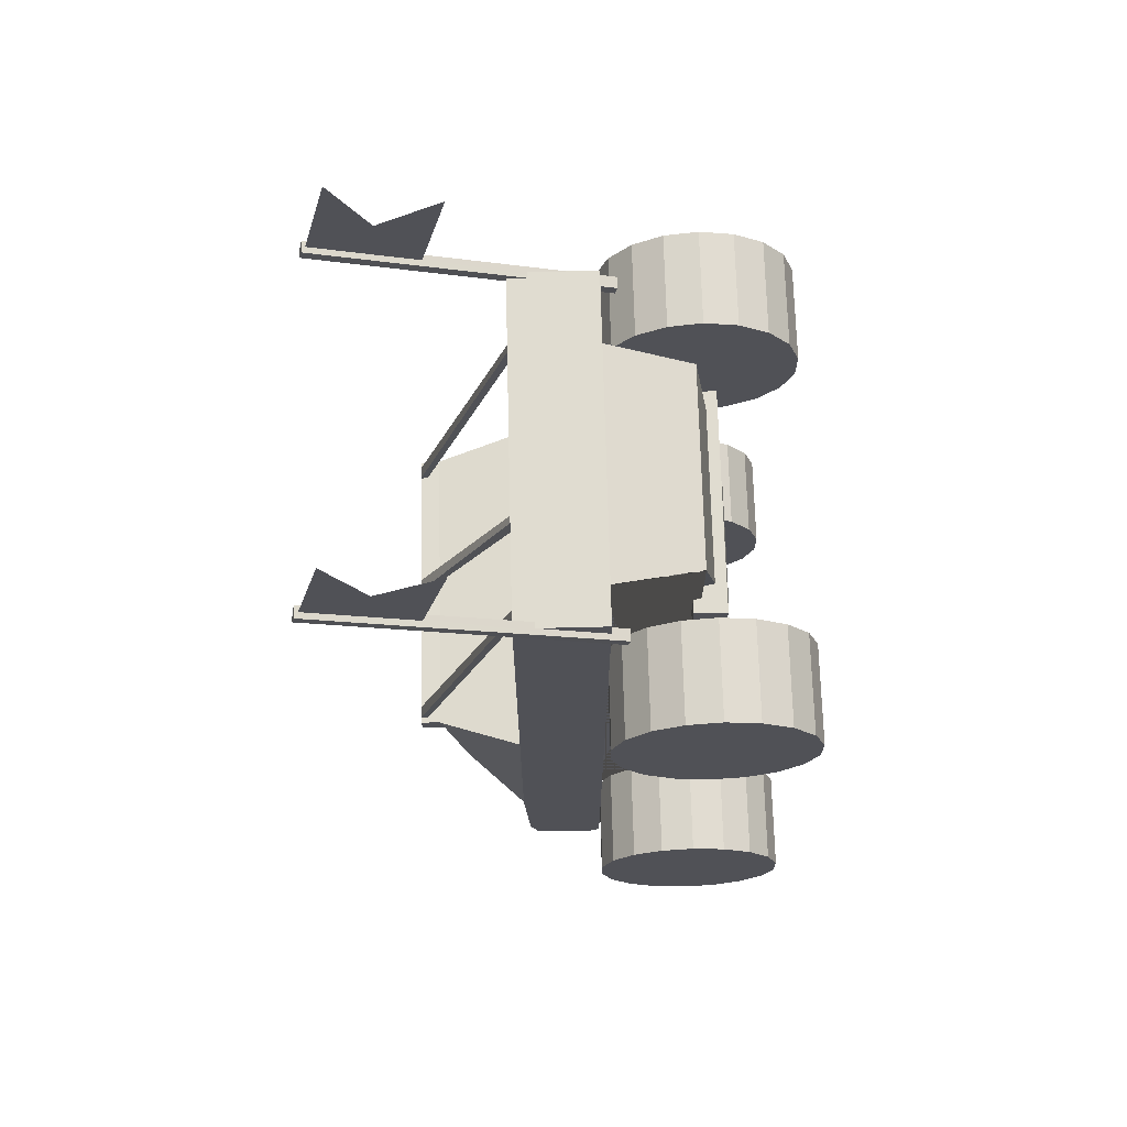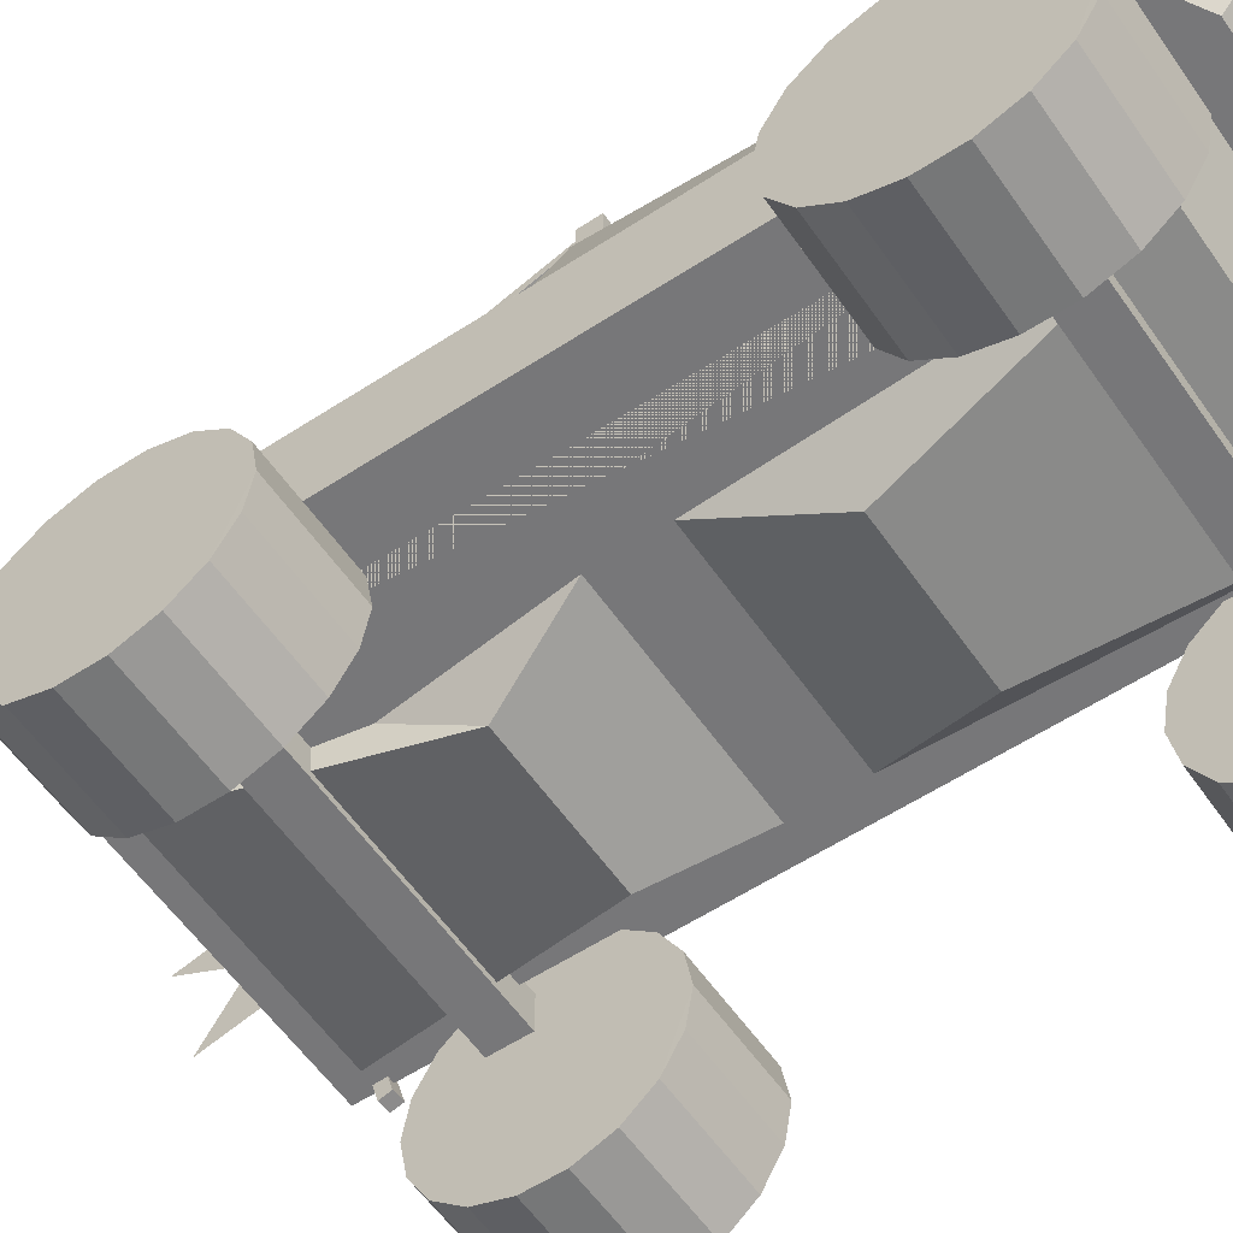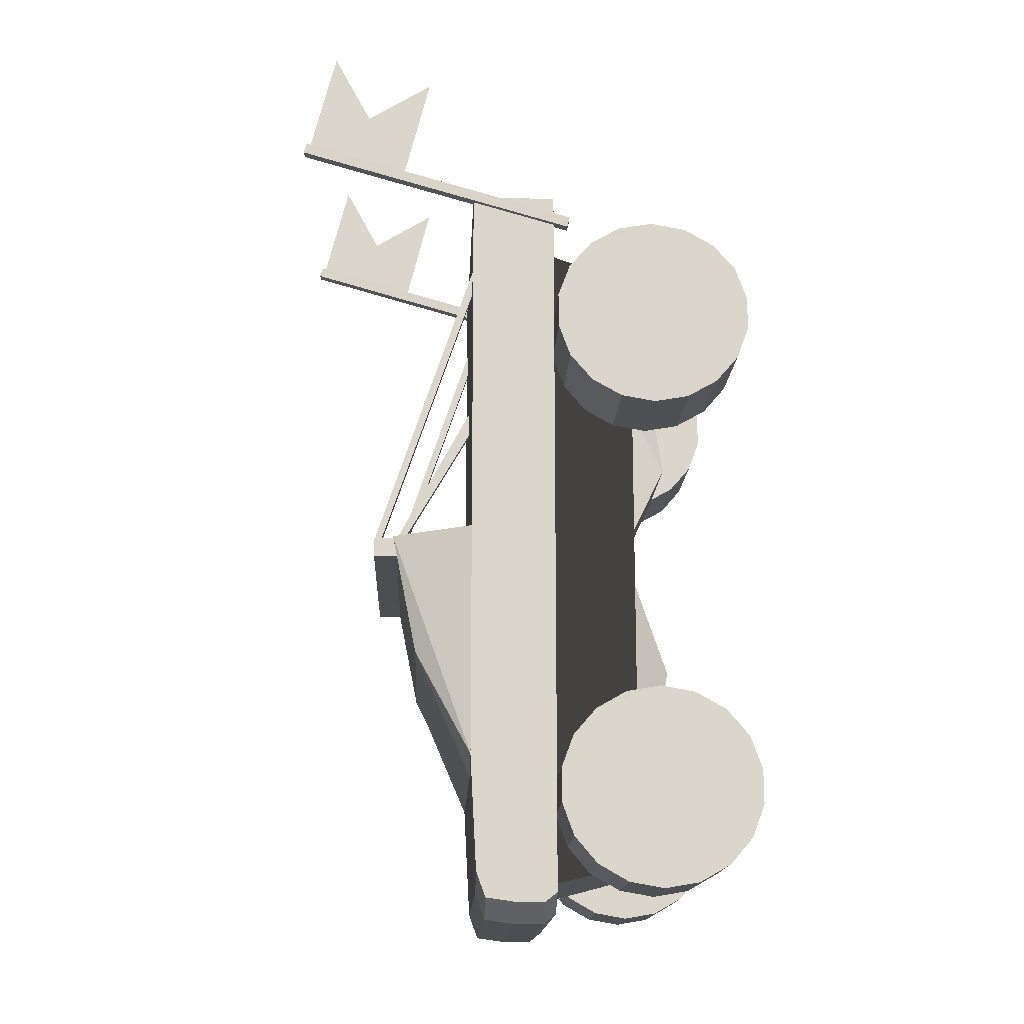
<metadata>
{"format":"obj","ext":"obj","renderer":"f3d","projection":"perspective","resolution":1024,"background":"white","views":[{"elev":69.5,"azim":-91.4,"up":"+Z"},{"elev":-57.2,"azim":124.3,"up":"+Y"},{"elev":-15.8,"azim":-92.4,"up":"+Z"}]}
</metadata>
<code>
o m1561
v 0.3906 0.1082 0.6341
v 0.158 0.1082 0.6341
v 0.158 0.1082 0.6672
v 0.3906 0.1082 0.6672
v 0.3906 0.1412 0.6341
v 0.158 0.1412 0.6341
v 0.158 0.1413 0.667
v 0.3906 0.1413 0.667
v 0.3906 0.1082 0.1355
v 0.158 0.1082 0.1355
v 0.158 0.1082 0.1686
v 0.3906 0.1082 0.1686
v 0.3906 0.1412 0.1355
v 0.158 0.1412 0.1355
v 0.158 0.1413 0.1685
v 0.3906 0.1413 0.1685
v 0.424 0.2124 0.2018
v 0.424 0.2244 0.1692
v 0.424 0.2243 0.1348
v 0.424 0.2124 0.1023
v 0.5234 0.2124 0.2018
v 0.5234 0.2244 0.1692
v 0.5234 0.2243 0.1348
v 0.5234 0.2124 0.1023
v 0.424 0.1247 0.2517
v 0.4239 0.1592 0.2456
v 0.424 0.1896 0.2283
v 0.5234 0.1247 0.2517
v 0.5234 0.1592 0.2456
v 0.5234 0.1896 0.2283
v 0.424 0.03694 0.2017
v 0.424 0.05967 0.2282
v 0.424 0.09005 0.2455
v 0.5234 0.03694 0.2017
v 0.5234 0.05967 0.2282
v 0.5234 0.09005 0.2455
v 0.424 0.03707 0.102
v 0.424 0.025 0.1346
v 0.424 0.02513 0.1691
v 0.5234 0.03707 0.102
v 0.5234 0.025 0.1346
v 0.5234 0.02513 0.1691
v 0.424 0.1898 0.07563
v 0.424 0.1594 0.05837
v 0.424 0.1247 0.05226
v 0.5234 0.1898 0.07563
v 0.5234 0.1594 0.05837
v 0.5236 0.1247 0.05226
v 0.424 0.09018 0.05824
v 0.424 0.0598 0.07551
v 0.5234 0.09018 0.05824
v 0.5234 0.0598 0.07551
v 0.424 0.2124 0.7004
v 0.424 0.2244 0.6678
v 0.424 0.2243 0.6334
v 0.424 0.2124 0.6008
v 0.5234 0.2124 0.7004
v 0.5234 0.2244 0.6678
v 0.5234 0.2243 0.6334
v 0.5234 0.2124 0.6008
v 0.424 0.1247 0.7503
v 0.4239 0.1592 0.7442
v 0.424 0.1896 0.7269
v 0.5234 0.1247 0.7503
v 0.5234 0.1592 0.7442
v 0.5234 0.1896 0.7269
v 0.424 0.03694 0.7003
v 0.424 0.05967 0.7268
v 0.424 0.09005 0.744
v 0.5234 0.03694 0.7003
v 0.5234 0.05967 0.7268
v 0.5234 0.09005 0.744
v 0.424 0.03707 0.6006
v 0.424 0.025 0.6331
v 0.424 0.02513 0.6677
v 0.5234 0.03707 0.6006
v 0.5234 0.025 0.6331
v 0.5234 0.02513 0.6677
v 0.424 0.1898 0.5742
v 0.424 0.1594 0.5569
v 0.424 0.1247 0.5508
v 0.5234 0.1898 0.5742
v 0.5234 0.1594 0.5569
v 0.5236 0.1247 0.5508
v 0.424 0.09018 0.5568
v 0.424 0.0598 0.5741
v 0.5234 0.09018 0.5568
v 0.5234 0.0598 0.5741
v 0.02513 0.2124 0.2018
v 0.02513 0.2244 0.1692
v 0.02513 0.2243 0.1348
v 0.02513 0.2124 0.1023
v 0.1246 0.2124 0.2018
v 0.1246 0.2244 0.1692
v 0.1246 0.2243 0.1348
v 0.1246 0.2124 0.1023
v 0.02513 0.1247 0.2517
v 0.025 0.1592 0.2456
v 0.02513 0.1896 0.2283
v 0.1246 0.1247 0.2517
v 0.1246 0.1592 0.2456
v 0.1246 0.1896 0.2283
v 0.02513 0.03694 0.2017
v 0.02513 0.05967 0.2282
v 0.02513 0.09005 0.2455
v 0.1246 0.03694 0.2017
v 0.1246 0.05967 0.2282
v 0.1246 0.09005 0.2455
v 0.02513 0.03707 0.102
v 0.02513 0.025 0.1346
v 0.02513 0.02513 0.1691
v 0.1246 0.03707 0.102
v 0.1246 0.025 0.1346
v 0.1246 0.02513 0.1691
v 0.02513 0.1898 0.07563
v 0.02513 0.1594 0.05837
v 0.02513 0.1247 0.05226
v 0.1246 0.1898 0.07563
v 0.1246 0.1594 0.05837
v 0.1247 0.1247 0.05226
v 0.02513 0.09018 0.05824
v 0.02513 0.0598 0.07551
v 0.1246 0.09018 0.05824
v 0.1246 0.0598 0.07551
v 0.02513 0.2124 0.7004
v 0.02513 0.2244 0.6678
v 0.02513 0.2243 0.6334
v 0.02513 0.2124 0.6008
v 0.1246 0.2124 0.7004
v 0.1246 0.2244 0.6678
v 0.1246 0.2243 0.6334
v 0.1246 0.2124 0.6008
v 0.02513 0.1247 0.7503
v 0.025 0.1592 0.7442
v 0.02513 0.1896 0.7269
v 0.1246 0.1247 0.7503
v 0.1246 0.1592 0.7442
v 0.1246 0.1896 0.7269
v 0.02513 0.03694 0.7003
v 0.02513 0.05967 0.7268
v 0.02513 0.09005 0.744
v 0.1246 0.03694 0.7003
v 0.1246 0.05967 0.7268
v 0.1246 0.09005 0.744
v 0.02513 0.03707 0.6006
v 0.02513 0.025 0.6331
v 0.02513 0.02513 0.6677
v 0.1246 0.03707 0.6006
v 0.1246 0.025 0.6331
v 0.1246 0.02513 0.6677
v 0.02513 0.1898 0.5742
v 0.02513 0.1594 0.5569
v 0.02513 0.1247 0.5508
v 0.1246 0.1898 0.5742
v 0.1246 0.1594 0.5569
v 0.1247 0.1247 0.5508
v 0.02513 0.09018 0.5568
v 0.02513 0.0598 0.5741
v 0.1246 0.09018 0.5568
v 0.1246 0.0598 0.5741
v 0.09771 0.4959 0.8631
v 0.09771 0.391 0.8331
v 0.09771 0.4294 0.9041
v 0.09771 0.4677 0.975
v 0.09771 0.3628 0.9451
v 0.1036 0.4979 0.8696
v 0.09173 0.4981 0.8693
v 0.09173 0.2072 0.7861
v 0.1036 0.2068 0.7863
v 0.1038 0.5005 0.8589
v 0.09199 0.5008 0.8587
v 0.09199 0.2098 0.7753
v 0.1038 0.2094 0.7756
v 0.4509 0.4959 0.8631
v 0.4509 0.391 0.8331
v 0.4509 0.4294 0.9041
v 0.4509 0.4677 0.975
v 0.4509 0.3628 0.9451
v 0.4566 0.4979 0.8696
v 0.4448 0.4981 0.8693
v 0.4448 0.2072 0.7861
v 0.4566 0.2068 0.7863
v 0.4568 0.5005 0.8589
v 0.445 0.5008 0.8587
v 0.445 0.2098 0.7753
v 0.4568 0.2094 0.7756
v 0.4049 0.4085 0.4277
v 0.4167 0.4085 0.4277
v 0.4167 0.4158 0.4275
v 0.4049 0.4158 0.4275
v 0.4063 0.3106 0.7171
v 0.4139 0.3106 0.7171
v 0.4139 0.3106 0.7429
v 0.4063 0.3106 0.7429
v 0.1322 0.4085 0.4277
v 0.1438 0.4085 0.4277
v 0.1438 0.4158 0.4275
v 0.1322 0.4158 0.4275
v 0.135 0.3106 0.7171
v 0.1424 0.3106 0.7171
v 0.1424 0.3106 0.7429
v 0.135 0.3106 0.7429
v 0.4509 0.3127 0.8108
v 0.4509 0.3013 0.8108
v 0.4509 0.2565 0.8108
v 0.4509 0.2244 0.8108
v 0.4194 0.3127 0.8108
v 0.4194 0.3013 0.8108
v 0.4194 0.2565 0.8108
v 0.4194 0.2244 0.8108
v 0.1291 0.3127 0.8108
v 0.1291 0.3013 0.8108
v 0.1291 0.2565 0.8108
v 0.1291 0.2244 0.8108
v 0.09771 0.3127 0.8108
v 0.09771 0.3013 0.8108
v 0.09771 0.2565 0.8108
v 0.09771 0.2244 0.8108
v 0.4509 0.3127 0.4351
v 0.4194 0.3127 0.4351
v 0.1291 0.3127 0.4351
v 0.09771 0.3127 0.4351
v 0.4509 0.3123 0.4351
v 0.4233 0.3958 0.4296
v 0.4194 0.3123 0.4351
v 0.3966 0.3958 0.4296
v 0.1291 0.3123 0.4351
v 0.152 0.3958 0.4296
v 0.09771 0.3123 0.4351
v 0.1252 0.3958 0.4296
v 0.4509 0.3123 0.1926
v 0.4233 0.3706 0.3043
v 0.4194 0.3123 0.1728
v 0.3966 0.3706 0.3043
v 0.1291 0.3123 0.1728
v 0.152 0.3706 0.3043
v 0.09771 0.3123 0.1926
v 0.1252 0.3706 0.3043
v 0.4509 0.2244 0.0546
v 0.4509 0.2368 0.04473
v 0.4509 0.2669 0.04473
v 0.4509 0.297 0.04902
v 0.4194 0.2244 0.05201
v 0.4194 0.2244 0.03487
v 0.4194 0.2368 0.025
v 0.4194 0.2669 0.025
v 0.4194 0.297 0.02928
v 0.1291 0.2244 0.05201
v 0.1291 0.2244 0.03487
v 0.1291 0.2368 0.025
v 0.1291 0.2669 0.025
v 0.1291 0.297 0.02928
v 0.09771 0.2244 0.0546
v 0.09771 0.2368 0.04473
v 0.09771 0.2669 0.04473
v 0.09771 0.297 0.04902
v 0.1513 0.2326 0.7682
v 0.1739 0.1332 0.7425
v 0.3988 0.2326 0.7682
v 0.3844 0.1332 0.7425
v 0.1521 0.2326 0.06512
v 0.1739 0.1332 0.0907
v 0.3979 0.2326 0.06512
v 0.3844 0.1332 0.0907
v 0.1733 0.1332 0.0907
v 0.2133 0.09537 0.3012
v 0.1733 0.1457 0.4268
v 0.2133 0.09537 0.5321
v 0.1733 0.1332 0.7425
v 0.3853 0.1332 0.0907
v 0.3452 0.09537 0.3012
v 0.3853 0.1457 0.4268
v 0.3452 0.09537 0.5321
v 0.3853 0.1332 0.7425
v 0.4509 0.2244 0.1926
v 0.4509 0.2244 0.1198
v 0.4509 0.2244 0.07174
v 0.4194 0.2244 0.1728
v 0.4194 0.2244 0.1
v 0.1291 0.2244 0.1728
v 0.1291 0.2244 0.1
v 0.09771 0.2244 0.1926
v 0.09771 0.2244 0.1198
v 0.09771 0.2244 0.07174
v 0.4509 0.2244 0.4351
v 0.4509 0.2244 0.3498
v 0.4509 0.2244 0.2671
v 0.4194 0.2244 0.4351
v 0.4194 0.2244 0.3498
v 0.4194 0.2244 0.2474
v 0.1291 0.2244 0.4351
v 0.1291 0.2244 0.3498
v 0.1291 0.2244 0.2474
v 0.09771 0.2244 0.4351
v 0.09771 0.2244 0.3498
v 0.09771 0.2244 0.2671
v 0.4509 0.2244 0.7403
v 0.4509 0.2244 0.6082
v 0.4194 0.2244 0.7403
v 0.4194 0.2244 0.6082
v 0.1291 0.2244 0.7403
v 0.1291 0.2244 0.6082
v 0.09771 0.2244 0.7403
v 0.09771 0.2244 0.6082
v 0.4509 0.3127 0.1926
v 0.4509 0.3065 0.07512
v 0.4194 0.3127 0.1728
v 0.4194 0.3065 0.05538
v 0.1291 0.3127 0.1728
v 0.1291 0.3065 0.05538
v 0.09771 0.3127 0.1926
v 0.09771 0.3065 0.07512
v 0.3991 0.2326 0.7682
v 0.3991 0.2326 0.06512
v 0.1511 0.2326 0.7682
v 0.1511 0.2326 0.06512
v 0.2743 0.4085 0.4277
v 0.2858 0.4085 0.4277
v 0.2858 0.4158 0.4275
v 0.2743 0.4158 0.4275
v 0.2767 0.3106 0.5964
v 0.2844 0.3106 0.5964
v 0.2844 0.3106 0.6221
v 0.2767 0.3106 0.6221
v 0.1264 0.4158 0.4083
v 0.4222 0.4158 0.4083
v 0.4222 0.3868 0.4083
v 0.1264 0.3867 0.4083
v 0.1264 0.4158 0.4275
v 0.4222 0.4158 0.4275
v 0.4222 0.3868 0.4275
v 0.1264 0.3867 0.4275
f 2 6 5
f 4 3 2
f 6 7 8
f 4 8 7
f 10 14 13
f 12 11 10
f 14 15 16
f 12 16 15
f 21 22 18
f 22 23 19
f 23 24 20
f 28 29 26
f 29 30 27
f 30 21 17
f 34 35 32
f 35 36 33
f 36 28 25
f 40 41 38
f 41 42 39
f 42 34 31
f 24 46 43
f 46 47 44
f 47 48 45
f 48 51 49
f 51 52 50
f 52 40 37
f 57 58 54
f 58 59 55
f 59 60 56
f 64 65 62
f 65 66 63
f 66 57 53
f 70 71 68
f 71 72 69
f 72 64 61
f 76 77 74
f 77 78 75
f 78 70 67
f 60 82 79
f 82 83 80
f 83 84 81
f 84 87 85
f 87 88 86
f 88 76 73
f 93 94 90
f 94 95 91
f 95 96 92
f 100 101 98
f 101 102 99
f 102 93 89
f 106 107 104
f 107 108 105
f 108 100 97
f 112 113 110
f 113 114 111
f 114 106 103
f 96 118 115
f 118 119 116
f 119 120 117
f 120 123 121
f 123 124 122
f 124 112 109
f 129 130 126
f 130 131 127
f 131 132 128
f 136 137 134
f 137 138 135
f 138 129 125
f 142 143 140
f 143 144 141
f 144 136 133
f 148 149 146
f 149 150 147
f 150 142 139
f 132 154 151
f 154 155 152
f 155 156 153
f 156 159 157
f 159 160 158
f 160 148 145
f 39 50 37
f 45 49 50
f 32 45 39
f 25 45 32
f 27 45 25
f 18 45 27
f 20 45 18
f 44 45 20
f 42 41 40
f 48 42 52
f 35 34 42
f 28 36 35
f 30 29 28
f 22 21 30
f 24 23 22
f 47 46 24
f 75 86 73
f 81 85 86
f 68 81 75
f 61 81 68
f 63 81 61
f 54 81 63
f 56 81 54
f 80 81 56
f 78 77 76
f 84 78 88
f 71 70 78
f 64 72 71
f 66 65 64
f 58 57 66
f 60 59 58
f 83 82 60
f 111 122 109
f 117 121 122
f 104 117 111
f 97 117 104
f 99 117 97
f 90 117 99
f 92 117 90
f 116 117 92
f 114 113 112
f 120 114 124
f 107 106 114
f 100 108 107
f 102 101 100
f 94 93 102
f 96 95 94
f 119 118 96
f 147 158 145
f 153 157 158
f 140 153 147
f 133 153 140
f 135 153 133
f 126 153 135
f 128 153 126
f 152 153 128
f 150 149 148
f 156 150 160
f 143 142 150
f 136 144 143
f 138 137 136
f 130 129 138
f 132 131 130
f 155 154 132
f 162 161 163
f 162 163 165
f 161 164 163
f 167 171 172
f 169 173 170
f 166 170 171
f 168 172 173
f 166 167 168
f 170 173 172
f 174 177 176
f 174 176 175
f 176 178 175
f 180 184 185
f 182 186 183
f 179 183 184
f 181 185 186
f 179 180 181
f 183 186 185
f 190 189 188
f 188 192 191
f 193 192 188
f 189 193 188
f 190 194 193
f 191 194 190
f 187 191 190
f 192 193 194
f 198 197 196
f 196 200 199
f 201 200 196
f 197 201 196
f 198 202 201
f 199 202 198
f 195 199 198
f 200 201 202
f 320 319 318
f 318 322 321
f 323 322 318
f 319 323 318
f 320 324 323
f 321 324 320
f 317 321 320
f 322 323 324
f 326 330 331
f 328 332 329
f 325 326 327
f 329 332 331
f 325 329 330
f 327 331 332
f 207 208 204
f 208 209 205
f 209 210 206
f 211 212 208
f 212 213 209
f 213 214 210
f 215 216 212
f 216 217 213
f 217 218 214
f 220 207 203
f 221 211 207
f 222 215 211
f 226 225 223
f 228 227 225
f 230 229 227
f 234 232 231
f 233 234 231
f 235 236 234
f 238 236 235
f 237 238 235
f 244 245 240
f 245 246 241
f 246 247 242
f 248 249 244
f 249 250 245
f 250 251 246
f 251 252 247
f 253 249 248
f 253 254 250
f 254 255 251
f 255 256 252
f 260 259 257
f 263 262 264
f 270 271 266
f 271 272 267
f 272 273 268
f 273 274 269
f 278 279 276
f 279 243 277
f 243 244 239
f 280 281 279
f 281 248 243
f 282 283 281
f 283 284 248
f 284 253 248
f 288 289 286
f 289 290 287
f 290 278 275
f 291 292 289
f 292 293 290
f 293 280 278
f 294 295 292
f 295 296 293
f 296 282 280
f 210 299 297
f 299 300 298
f 300 288 285
f 214 301 299
f 301 302 300
f 302 291 288
f 218 303 301
f 303 304 302
f 304 294 291
f 234 226 224
f 236 228 226
f 238 230 228
f 247 308 306
f 308 307 305
f 252 310 308
f 310 309 307
f 256 312 310
f 312 311 309
f 271 270 272
f 270 314 313
f 313 274 273
f 313 273 272
f 270 313 272
f 224 223 231
f 276 306 305
f 242 306 276
f 240 241 242
f 239 240 277
f 286 305 219
f 275 305 286
f 203 298 285
f 204 297 298
f 206 297 204
f 267 265 266
f 315 316 265
f 268 269 315
f 267 268 315
f 267 315 265
f 230 238 237
f 283 282 311
f 256 284 283
f 254 284 256
f 284 254 253
f 295 294 222
f 282 296 295
f 215 222 294
f 216 215 304
f 218 217 216
f 2 5 1
f 4 2 1
f 6 8 5
f 4 7 3
f 10 13 9
f 12 10 9
f 14 16 13
f 12 15 11
f 21 18 17
f 22 19 18
f 23 20 19
f 28 26 25
f 29 27 26
f 30 17 27
f 34 32 31
f 35 33 32
f 36 25 33
f 40 38 37
f 41 39 38
f 42 31 39
f 24 43 20
f 46 44 43
f 47 45 44
f 48 49 45
f 51 50 49
f 52 37 50
f 57 54 53
f 58 55 54
f 59 56 55
f 64 62 61
f 65 63 62
f 66 53 63
f 70 68 67
f 71 69 68
f 72 61 69
f 76 74 73
f 77 75 74
f 78 67 75
f 60 79 56
f 82 80 79
f 83 81 80
f 84 85 81
f 87 86 85
f 88 73 86
f 93 90 89
f 94 91 90
f 95 92 91
f 100 98 97
f 101 99 98
f 102 89 99
f 106 104 103
f 107 105 104
f 108 97 105
f 112 110 109
f 113 111 110
f 114 103 111
f 96 115 92
f 118 116 115
f 119 117 116
f 120 121 117
f 123 122 121
f 124 109 122
f 129 126 125
f 130 127 126
f 131 128 127
f 136 134 133
f 137 135 134
f 138 125 135
f 142 140 139
f 143 141 140
f 144 133 141
f 148 146 145
f 149 147 146
f 150 139 147
f 132 151 128
f 154 152 151
f 155 153 152
f 156 157 153
f 159 158 157
f 160 145 158
f 39 37 38
f 45 50 39
f 32 39 31
f 25 32 33
f 27 25 26
f 18 27 17
f 20 18 19
f 44 20 43
f 42 40 52
f 48 52 51
f 35 42 48
f 28 35 48
f 30 28 48
f 22 30 48
f 24 22 48
f 47 24 48
f 75 73 74
f 81 86 75
f 68 75 67
f 61 68 69
f 63 61 62
f 54 63 53
f 56 54 55
f 80 56 79
f 78 76 88
f 84 88 87
f 71 78 84
f 64 71 84
f 66 64 84
f 58 66 84
f 60 58 84
f 83 60 84
f 111 109 110
f 117 122 111
f 104 111 103
f 97 104 105
f 99 97 98
f 90 99 89
f 92 90 91
f 116 92 115
f 114 112 124
f 120 124 123
f 107 114 120
f 100 107 120
f 102 100 120
f 94 102 120
f 96 94 120
f 119 96 120
f 147 145 146
f 153 158 147
f 140 147 139
f 133 140 141
f 135 133 134
f 126 135 125
f 128 126 127
f 152 128 151
f 150 148 160
f 156 160 159
f 143 150 156
f 136 143 156
f 138 136 156
f 130 138 156
f 132 130 156
f 155 132 156
f 167 172 168
f 169 170 166
f 166 171 167
f 168 173 169
f 166 168 169
f 170 172 171
f 180 185 181
f 182 183 179
f 179 184 180
f 181 186 182
f 179 181 182
f 183 185 184
f 190 188 187
f 188 191 187
f 190 193 189
f 192 194 191
f 198 196 195
f 196 199 195
f 198 201 197
f 200 202 199
f 320 318 317
f 318 321 317
f 320 323 319
f 322 324 321
f 326 331 327
f 328 329 325
f 325 327 328
f 329 331 330
f 325 330 326
f 327 332 328
f 207 204 203
f 208 205 204
f 209 206 205
f 211 208 207
f 212 209 208
f 213 210 209
f 215 212 211
f 216 213 212
f 217 214 213
f 220 203 219
f 221 207 220
f 222 211 221
f 226 223 224
f 228 225 226
f 230 227 228
f 235 234 233
f 244 240 239
f 245 241 240
f 246 242 241
f 248 244 243
f 249 245 244
f 250 246 245
f 251 247 246
f 253 250 249
f 254 251 250
f 255 252 251
f 260 257 258
f 263 261 262
f 270 266 265
f 271 267 266
f 272 268 267
f 273 269 268
f 278 276 275
f 279 277 276
f 243 239 277
f 280 279 278
f 281 243 279
f 282 281 280
f 283 248 281
f 288 286 285
f 289 287 286
f 290 275 287
f 291 289 288
f 292 290 289
f 293 278 290
f 294 292 291
f 295 293 292
f 296 280 293
f 210 297 206
f 299 298 297
f 300 285 298
f 214 299 210
f 301 300 299
f 302 288 300
f 218 301 214
f 303 302 301
f 304 291 302
f 234 224 232
f 236 226 234
f 238 228 236
f 247 306 242
f 308 305 306
f 252 308 247
f 310 307 308
f 256 310 252
f 312 309 310
f 224 231 232
f 276 305 275
f 242 276 277
f 240 242 277
f 286 219 285
f 275 286 287
f 203 285 219
f 204 298 203
f 206 204 205
f 230 237 229
f 283 311 312
f 256 283 312
f 254 256 255
f 295 222 311
f 282 295 311
f 215 294 304
f 216 304 303
f 218 216 303
f 3 6 2
f 4 5 8
f 11 14 10
f 12 13 16
f 233 225 227
f 259 258 257
f 274 270 265
f 221 220 307
f 3 7 6
f 4 1 5
f 11 15 14
f 12 9 13
f 233 231 225
f 231 223 225
f 237 235 227
f 235 233 227
f 227 229 237
f 259 260 258
f 316 315 269
f 274 313 314
f 316 269 265
f 269 274 265
f 274 314 270
f 220 219 305
f 305 307 220
f 307 309 221
f 309 311 221
f 311 222 221

</code>
